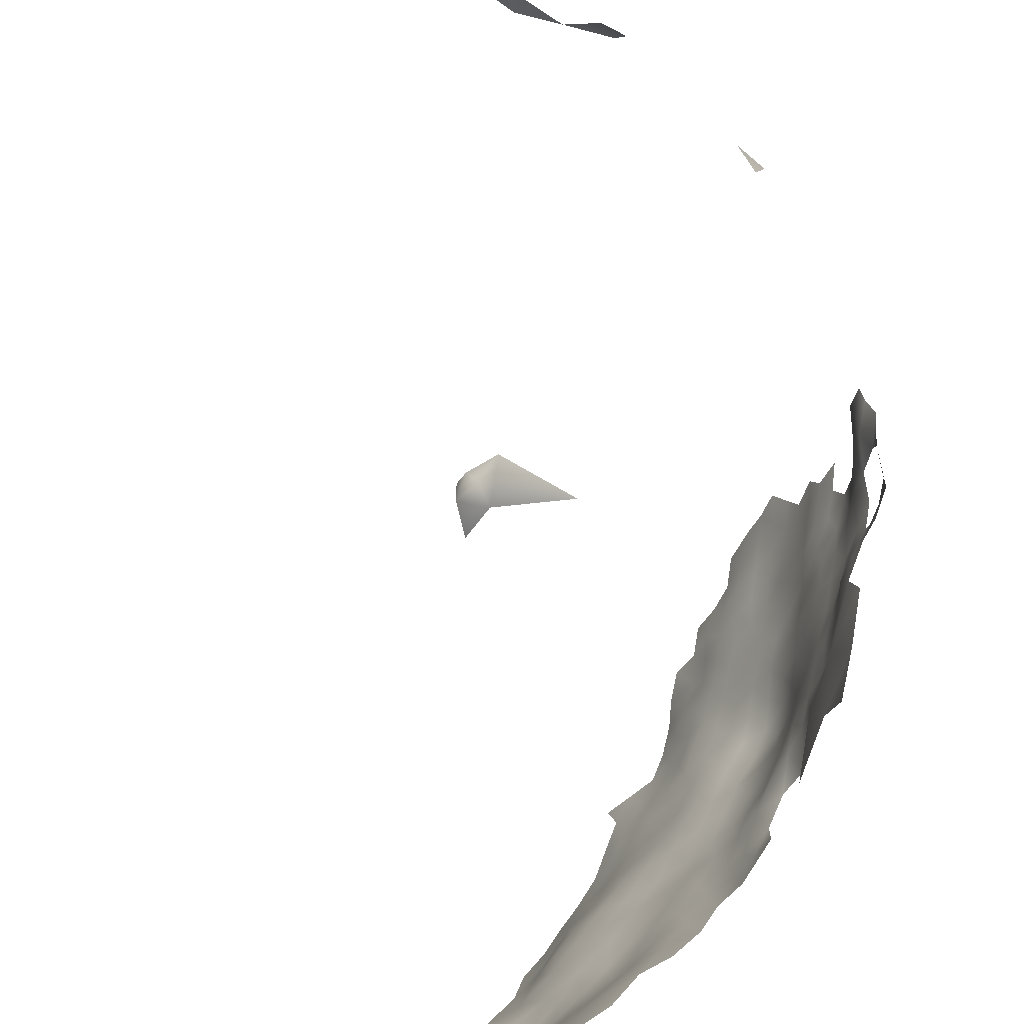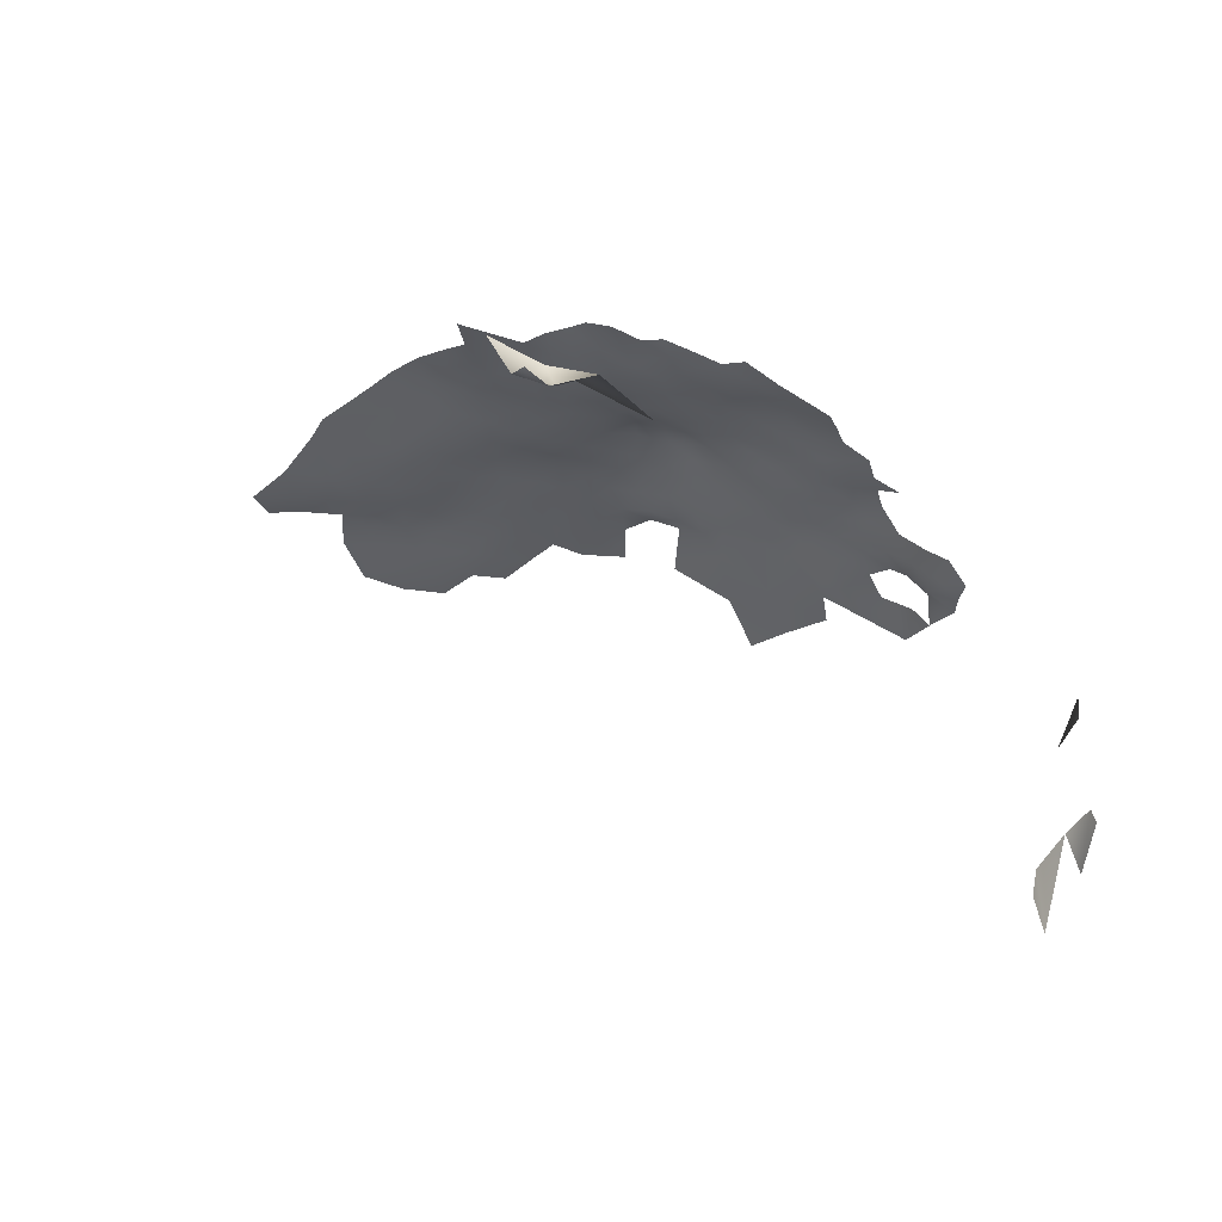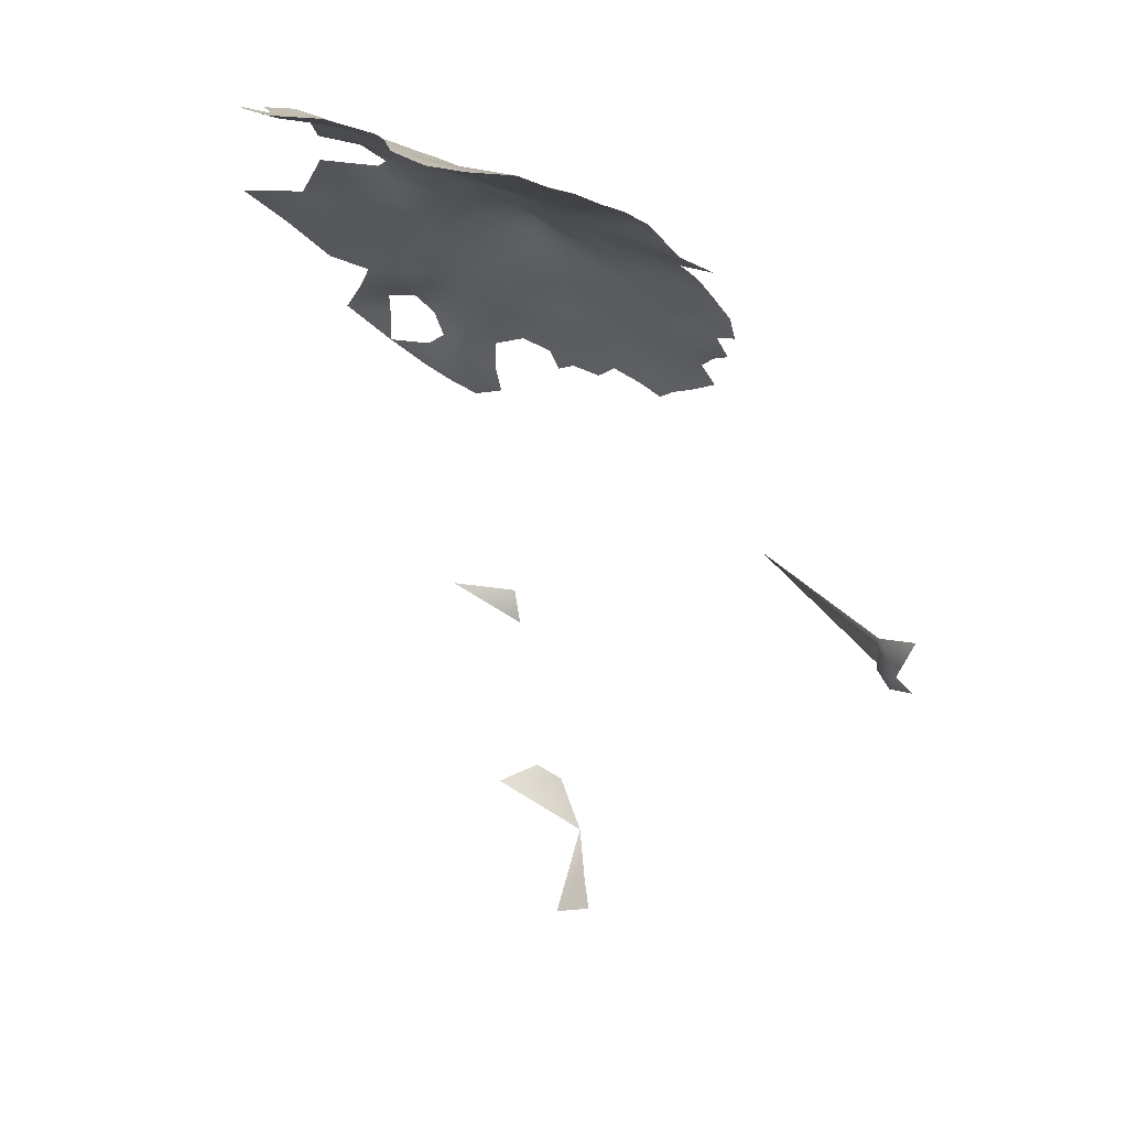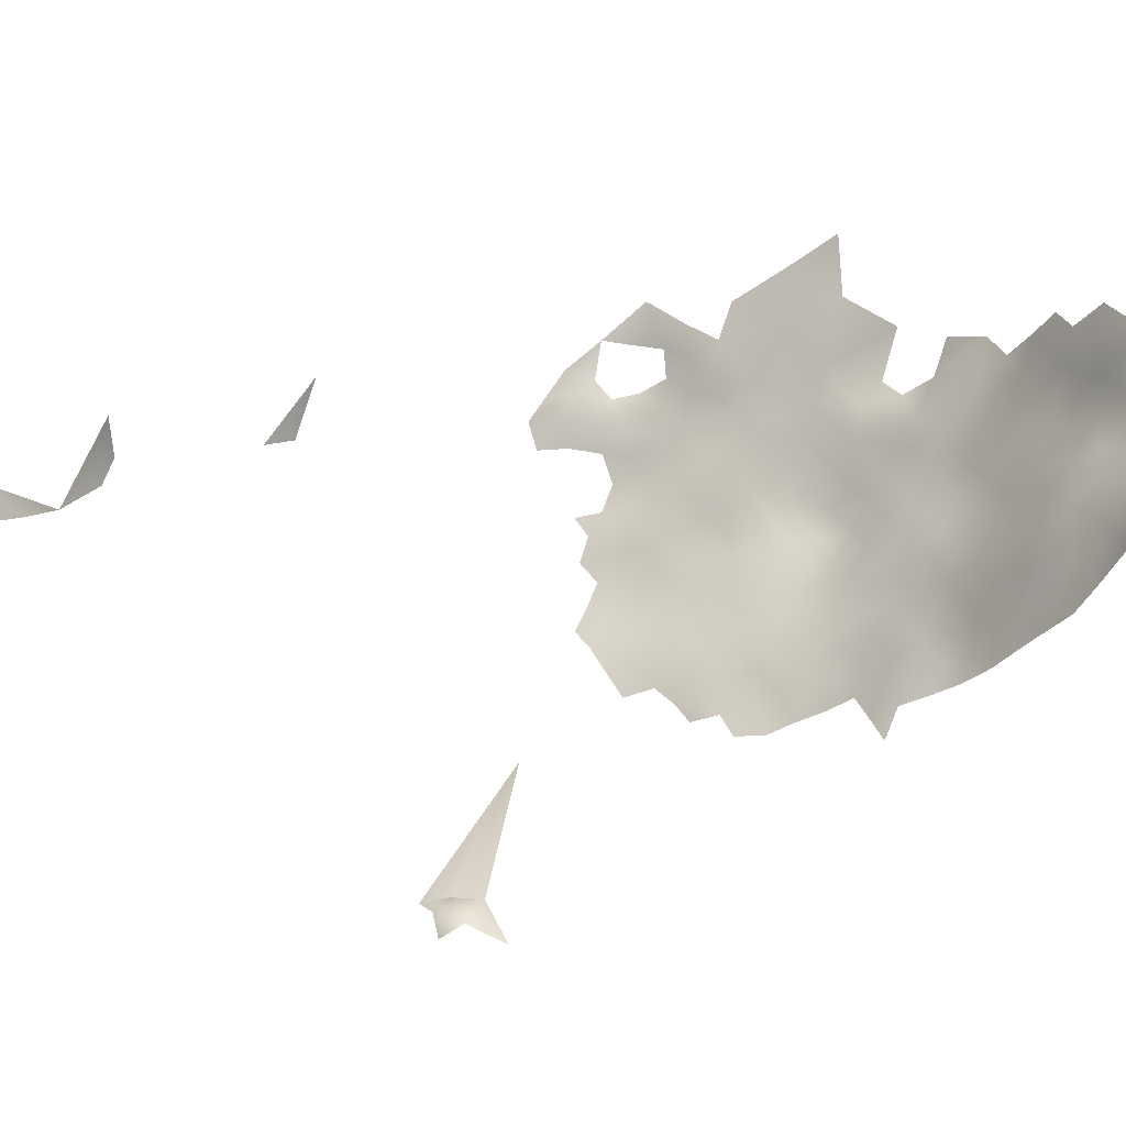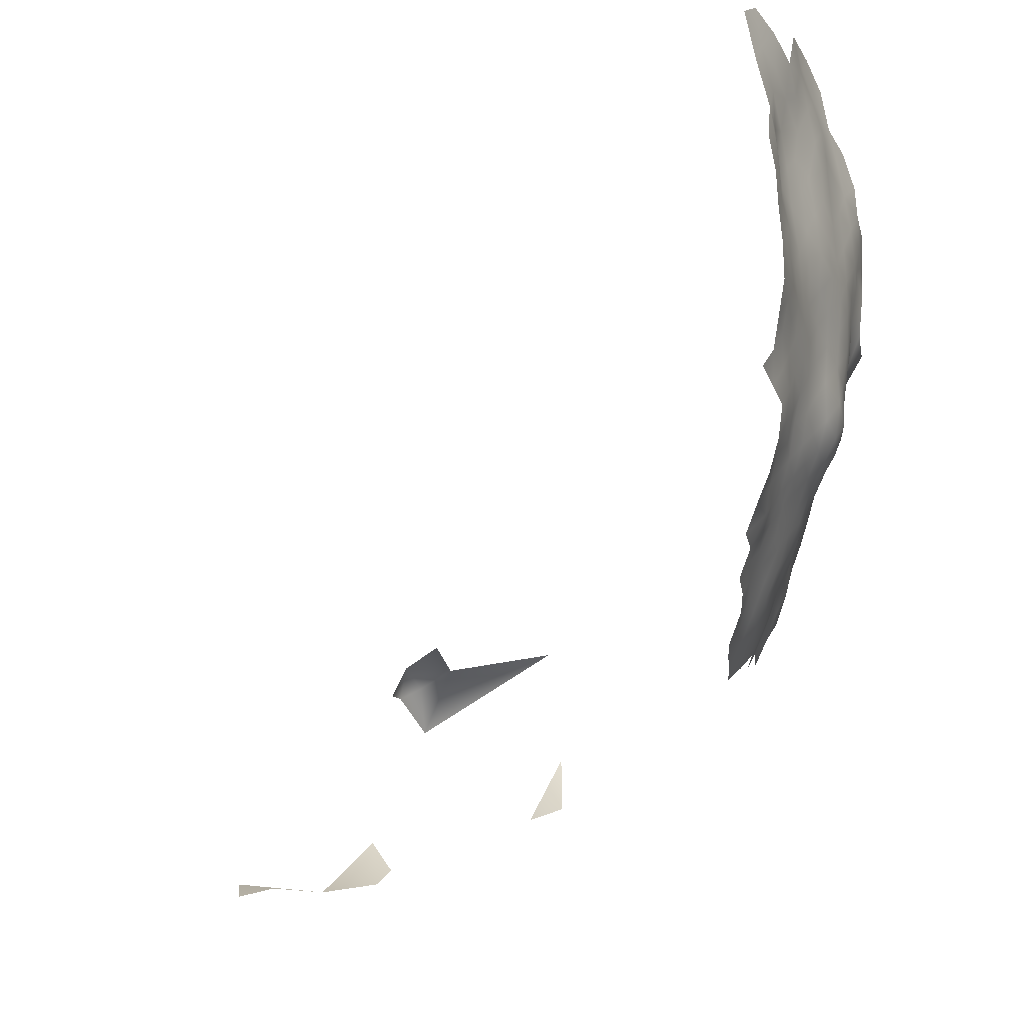
<metadata>
{"format":"obj","ext":"obj","renderer":"f3d","projection":"perspective","resolution":1024,"background":"white","views":[{"elev":78.4,"azim":-40.1,"up":"+Y"},{"elev":-53.4,"azim":14.8,"up":"+Z"},{"elev":7.1,"azim":-78.1,"up":"+Z"},{"elev":-2.8,"azim":-121.4,"up":"+Y"},{"elev":-71.0,"azim":-70.3,"up":"+Y"}]}
</metadata>
<code>
v -149.1 806.7 119.5
v -144.9 804.7 119
v -141.3 802.7 117.9
v -140.7 807.4 118.6
v -137.3 800.4 117
v -136.7 804.8 117.6
v -133.5 802.6 116.8
v -133.2 798.6 115.7
v -129.5 797.1 113.6
v -129.9 801 115.4
v -130.3 805 116.7
v -126.5 799.7 113.4
v -126.6 803.5 115
v -125.9 795.8 111.6
v -125.6 791.6 109.7
v -121.9 794.4 110.2
v -122.2 798.5 111.9
v -118.5 796.9 110.5
v -118.6 800.9 112
v -115 795.2 108.8
v -115.3 799.5 110.2
v -126.9 807.4 116.5
v -127.8 811.4 117.7
v -131.2 809.1 117.5
v -123.1 806.1 114.7
v -123.5 809.9 116.5
v -122.9 802.1 113.3
v -119.3 804.5 113.2
v -124.5 814.1 117.8
v -119.6 808.4 114.9
v -120.3 812.4 116.5
v -115.9 807.1 113.1
v -116.3 811 114.8
v -111.6 793.8 106.3
v -131.7 813.3 118.7
v -135.7 810.5 118.5
v -133.5 806.6 117.4
v -116.9 814.8 116.6
v -121 816.4 118.1
v -112.4 809.5 113.2
v -112.6 813.2 114.8
v -112.6 806.1 111.2
v -108.7 808.1 111.2
v -108.6 811.6 113.1
v -108.7 815 115.4
v -105.3 810.6 110.8
v -105.3 814.1 113.1
v -105.3 807.2 108.8
v -102.3 809.9 108.4
v -102.4 813.4 110.5
v -108.6 804.8 109.1
v -105.1 803.9 106.7
v -102.2 806.5 106.3
v -101.9 803 104.3
v -98.87 805.5 104.1
v -99.23 809.2 106.2
v -111.7 802.3 109.6
v -108.6 801.3 107.2
v -105 800.4 105.1
v -128.2 815.6 119.3
v -115 803.4 111.5
v -112.3 798.1 108
v -99.27 812.8 108.1
v -99.53 816.1 110.3
v -99.52 819.6 112.3
v -99.87 823.2 113.9
v -97.04 822.9 111.3
v -97.87 826.4 113
v -100.9 827 115.3
v -102.7 823.6 116.5
v -101.9 820 114.9
v -98.48 830.3 113.9
v -95.06 825.6 110.4
v -92.22 824.9 107.9
v -92.86 828.7 109.5
v -95.96 828.8 112
v -94.49 822 108.8
v -102.3 816.8 113.1
v -96.94 818.9 109.7
v -96.16 815.4 107.7
v -89.45 823.4 105.5
v -89.39 827.1 106.7
v -91.99 820.8 106.9
v -89.31 819.5 104.5
v -92.25 817.1 106
v -89.84 815.8 103.4
v -86.97 818.2 102
v -86.14 822.2 102.9
v -87.21 814.4 101.1
v -90.15 811.9 102.1
v -87.22 810.7 99.66
v -84.3 813.2 98.67
v -84.44 816.9 99.95
v -84.3 809.8 96.9
v -87.07 807.3 97.86
v -84.49 806.5 95.03
v -81.55 808.9 94.11
v -81.38 812.3 95.92
v -81.56 815.9 97.37
v -78.75 815 94.75
v -81.82 805.7 92.09
v -78.77 818.6 96.08
v -81.87 819.5 98.84
v -90.14 808.2 100.4
v -90.17 804.7 98.23
v -87.12 804.1 95.64
v -90.08 801.2 96.05
v -86.87 800.7 93.39
v -84.23 803.5 92.94
v -86.76 825.7 104.4
v -92.94 813.3 104.7
v -93.06 809.6 103.1
v -94.41 818.4 108
v -76.08 821.3 95.52
v -78.89 821.9 98.14
v -78.94 825.7 99.85
v -81.94 822.6 100.6
v -93.42 805.9 101
v -117.2 818.6 118.5
v -121 820.4 120.1
v -124.7 818.1 119.8
v -124.9 821.9 122
v -125.3 826.1 123.4
v -129.3 824 123.2
v -129.1 819.8 121.6
v -121.1 824.1 122.3
v -133.7 822.1 122.5
v -133.1 817.7 120.7
v -121.9 828.3 123.9
v -117.8 826.5 122.5
v -117.1 822.6 120.6
v -96.35 811.7 105.8
v -96.23 808 103.9
v -84.57 820.1 100.9
v -82.71 826 102.6
v -96.48 803.6 101.3
v -99.41 801.1 101.7
v -102.4 798.8 102.9
v -99.87 797.3 100.2
v -102.6 794.7 101
v -99.57 793.8 98.48
v -96.47 796.1 98.09
v -96.58 799.4 99.36
v -93.39 798.1 97.06
v -93.55 802 98.52
v -90.21 796.9 94.3
v -105.6 796.4 104.1
v -101.4 831.2 116
v -104 828.3 117.5
v -162.8 817.6 121.8
v -95.16 832.2 112
v -95.27 835.8 112.8
v -98.41 834.1 114.4
v -92.16 834.6 110.7
v -71.97 830.5 92.1
v -74.53 830.8 95.48
v -77.65 830 99.07
v -76.71 833.8 97.47
v -80.03 833.6 101.1
v -81.01 829.5 102.3
v -151.8 809.9 120.9
v -85.69 829.2 105
v -89 830.8 107.5
v -86.13 833.6 106.6
v -89.22 834.3 108.8
v -91.7 831.7 109.7
v -101.5 835.3 116.7
v -104.6 833 117.9
v -83.59 832.2 104.2
v -83.12 835.8 105
v -83.14 840.1 105.8
v -86.91 842.4 107.3
v -86.93 838 107.3
v -80.18 838.2 103.5
v -90.05 840.3 108.8
v -82.39 844.2 105.9
v -78.6 845 102.9
v -106.8 825 118.4
v -105.2 820.7 117.4
v -78.12 837.4 100.2
v -105.6 792 101.1
v -73.99 834.8 94.2
v -70.65 834.6 91.54
v -72.06 838.1 93.57
v -75.44 838.1 96.3
v -137.2 815.7 119.7
v -137.6 820 121.7
v -138 824.6 123.3
v -141.6 821.9 122.2
v -141.9 817.8 120.8
v -73 841.6 95.92
v -86.13 847.2 107.2
v -107.8 830.3 119.5
v -118.8 831 124
v -125.9 830.5 125
v -126.7 835.3 126.9
v -130.2 832.8 126.1
v -130.8 837.7 127.6
v -134.5 835.2 126.9
v -134 830.6 125.5
v -129.7 828.4 124.5
v -130.4 842.4 129.5
v -134.9 840.1 128.1
v -126.8 840.2 128.6
v -113.2 816.5 116.8
v -109.1 818.4 117.7
v -105.1 817.3 115.8
v -157.1 814.4 121.2
v -113.4 820.7 119
v -108.8 797.3 105.9
v -115.1 833.1 123.1
v -111.7 836.2 123.6
v -112 829.9 121.5
v -115.4 829 122.5
v -122.2 833.5 125.8
v -118.4 834.9 125
v -120.2 837.8 126.1
v -149.5 842.2 128.6
v -108.9 792.1 103.7
v -139.2 842.4 128.6
v -139.2 837.4 127.4
v -135.1 844.8 129.5
v -90.12 837.3 109.4
v -93.21 838.8 111.9
v -133.7 826.2 124.2
v -140.6 813.1 119.3
v -107.8 835 120.3
v -90.17 844.9 109.6
v -113.4 825.2 120.9
v -154.8 831.5 127.2
v -150.4 829.2 126.4
v -149.8 833.4 126.9
v -149.3 838.1 127.5
v -145.5 830.4 126.2
v -145 835.5 127.3
v -153.1 825.8 125.6
v -148.2 826.9 124.9
v -141.3 833.1 127.1
v -141.2 828.9 125.6
v -157.7 823.6 124.8
v -162 821.6 123.4
v -157.4 819.6 122.5
v -153.7 822 123.5
v -153.9 838.1 127.7
v -108.9 768.5 56.58
v -107.1 771.5 56.76
v -111 770.4 58.98
v -101.7 772.2 57.84
v -110.2 826.6 120.1
v -110.1 822.7 119
v -106.9 773.2 59.21
v -60.51 827.9 35.46
v -137.5 828.4 125.3
v -123 838 127.4
v -137.9 832.5 126.6
v -152 817.4 122.1
v -123.2 842.9 128.4
v -119.8 840.7 126.9
v -145.5 808.5 119.9
v -143.3 811.4 119.4
v -115.9 838.3 125.5
v -117.3 843.5 126.7
v -149.2 823.2 123.6
v -59.74 831.4 61.6
v -104.7 837 119
v -144 840.3 127.8
v -146.2 819.8 121.6
v -98.37 837.9 115.5
v -111.3 833.2 121.4
v -147.9 814 120.8
v -113.2 767.8 63.7
v -90.77 850.1 111.3
v -63.33 833 33.35
v -63.87 820.6 26.62
v -67.42 819.3 20.6
v -60.82 824.1 33.57
v -144.3 815.4 120.2
v -144.2 844.9 129.2
v -144.1 825.1 123.7
v -108.2 838.3 123.1
v -103.1 840.6 118
v -68.21 818.5 15.82
v -67.89 823.3 15.07
v -60.09 830.5 56.8
v -75.95 840.1 98.93
v -76.75 845.5 99.44
v -108 772.9 63.37
v -63.46 839.8 62.95
v -102.8 858.4 120.1
v -110.6 845.3 123.9
v -104 849.8 119.9
v -96.99 854.3 116.1
v -97.87 845.7 114.8
v -80.56 850.8 104.3
v -99.7 789 73.02
f 134 87 93
f 103 134 93
f 80 113 79
f 96 109 101
f 113 85 83
f 165 154 166
f 95 96 94
f 114 115 102
f 82 74 81
f 250 249 229
f 48 52 53
f 77 73 67
f 170 164 169
f 110 82 81
f 65 71 78
f 49 48 53
f 167 153 268
f 65 64 79
f 106 96 95
f 163 165 166
f 132 80 63
f 70 71 66
f 74 73 77
f 68 67 73
f 55 133 56
f 93 87 89
f 103 115 117
f 96 101 97
f 96 97 94
f 141 139 140
f 58 51 57
f 223 154 165
f 224 154 223
f 98 94 97
f 107 108 106
f 67 68 66
f 98 100 99
f 91 92 89
f 87 134 88
f 109 96 106
f 109 106 108
f 90 91 89
f 74 75 73
f 134 103 117
f 133 132 56
f 93 89 92
f 76 68 73
f 76 73 75
f 46 48 49
f 144 143 142
f 112 90 111
f 138 139 137
f 145 143 144
f 84 81 83
f 84 85 86
f 84 83 85
f 117 116 135
f 63 64 50
f 105 106 95
f 164 165 163
f 115 116 117
f 104 105 95
f 104 95 91
f 80 64 63
f 80 79 64
f 49 50 46
f 56 49 53
f 93 99 103
f 51 52 48
f 84 87 88
f 87 84 86
f 87 86 89
f 13 10 12
f 65 66 71
f 46 50 47
f 90 89 86
f 26 22 25
f 69 66 68
f 69 70 66
f 113 83 77
f 147 138 59
f 7 10 11
f 104 112 118
f 179 71 70
f 151 72 76
f 92 99 93
f 64 65 78
f 151 153 72
f 63 56 132
f 105 107 106
f 7 8 10
f 152 154 224
f 148 149 69
f 152 153 151
f 44 46 47
f 44 47 45
f 143 137 139
f 142 143 139
f 142 139 141
f 225 188 127
f 151 154 152
f 37 6 7
f 37 7 11
f 211 216 194
f 111 90 86
f 40 43 44
f 72 68 76
f 91 95 94
f 91 94 92
f 82 110 162
f 82 162 163
f 24 23 35
f 58 52 51
f 88 81 84
f 88 110 81
f 99 100 102
f 92 94 98
f 92 98 99
f 104 91 90
f 104 90 112
f 13 11 10
f 33 30 32
f 60 35 23
f 29 60 23
f 131 130 126
f 27 13 12
f 54 53 52
f 54 52 59
f 39 120 121
f 168 148 167
f 33 38 31
f 55 56 53
f 55 53 54
f 249 250 178
f 247 245 246
f 31 30 33
f 85 111 86
f 16 14 15
f 11 13 22
f 47 78 207
f 47 207 45
f 77 79 113
f 216 215 194
f 28 30 25
f 159 157 158
f 74 77 83
f 74 83 81
f 32 42 40
f 48 43 51
f 46 43 48
f 46 44 43
f 211 214 213
f 211 213 269
f 32 61 42
f 26 25 30
f 26 30 31
f 156 182 158
f 24 37 11
f 195 123 129
f 206 45 207
f 19 18 21
f 19 17 18
f 29 121 60
f 29 39 121
f 184 185 182
f 184 191 185
f 183 184 182
f 9 12 10
f 277 260 226
f 7 6 5
f 14 12 9
f 151 166 154
f 172 228 175
f 159 160 157
f 119 120 39
f 192 228 172
f 191 285 185
f 63 50 49
f 63 49 56
f 209 250 229
f 21 20 62
f 21 18 20
f 170 174 171
f 28 32 30
f 13 25 22
f 78 47 50
f 78 50 64
f 214 211 194
f 242 243 240
f 131 209 229
f 103 102 115
f 103 99 102
f 8 9 10
f 136 137 143
f 136 143 145
f 255 253 200
f 131 126 120
f 39 31 38
f 39 38 119
f 105 104 118
f 69 68 72
f 69 72 148
f 65 67 66
f 58 59 52
f 119 209 131
f 119 131 120
f 27 28 25
f 27 25 13
f 138 140 139
f 175 224 223
f 145 107 105
f 175 223 173
f 175 173 172
f 41 40 44
f 41 44 45
f 19 28 27
f 19 27 17
f 16 18 17
f 122 121 120
f 122 120 126
f 79 67 65
f 79 77 67
f 281 265 167
f 281 167 268
f 133 118 112
f 172 173 171
f 207 71 179
f 207 78 71
f 168 193 149
f 168 149 148
f 201 200 225
f 201 197 200
f 124 125 122
f 124 122 123
f 33 32 40
f 33 40 41
f 138 54 59
f 138 137 54
f 119 38 205
f 188 187 127
f 17 14 16
f 35 36 24
f 42 61 57
f 199 255 200
f 19 21 61
f 227 193 168
f 82 75 74
f 8 7 5
f 240 243 236
f 148 72 153
f 148 153 167
f 2 4 259
f 2 3 4
f 176 172 171
f 127 187 128
f 42 43 40
f 221 203 220
f 37 24 36
f 29 31 39
f 29 26 31
f 129 126 130
f 254 217 258
f 278 266 220
f 168 265 227
f 168 167 265
f 123 126 129
f 123 122 126
f 197 199 200
f 34 210 62
f 34 62 20
f 80 85 113
f 144 146 107
f 144 107 145
f 188 189 187
f 235 232 234
f 186 128 187
f 145 118 136
f 145 105 118
f 21 62 57
f 21 57 61
f 17 27 12
f 17 12 14
f 222 220 203
f 225 253 188
f 225 200 253
f 279 237 263
f 260 259 4
f 249 193 213
f 130 229 214
f 130 131 229
f 234 239 238
f 151 76 75
f 151 75 166
f 38 41 205
f 38 33 41
f 70 178 179
f 209 119 205
f 262 258 261
f 261 217 216
f 261 258 217
f 173 223 165
f 173 165 164
f 235 234 238
f 198 199 197
f 198 197 196
f 203 199 198
f 162 169 164
f 162 164 163
f 170 173 164
f 170 171 173
f 23 26 29
f 23 22 26
f 189 267 190
f 211 269 212
f 263 236 243
f 225 124 201
f 237 236 263
f 237 231 236
f 206 207 179
f 221 238 255
f 206 209 205
f 206 250 209
f 221 220 266
f 123 201 124
f 123 195 201
f 195 197 201
f 1 2 259
f 196 204 198
f 196 254 204
f 130 214 194
f 130 194 129
f 117 88 134
f 196 215 254
f 210 147 59
f 210 59 58
f 221 199 203
f 221 255 199
f 125 121 122
f 125 60 121
f 132 133 112
f 132 112 111
f 202 198 204
f 80 132 111
f 80 111 85
f 187 190 186
f 187 189 190
f 160 135 116
f 160 116 157
f 45 206 205
f 45 205 41
f 127 124 225
f 156 158 157
f 190 277 226
f 190 226 186
f 277 190 267
f 217 254 215
f 217 215 216
f 162 110 135
f 268 153 152
f 70 69 149
f 70 149 178
f 241 242 240
f 75 163 166
f 75 82 163
f 3 6 4
f 3 5 6
f 24 22 23
f 24 11 22
f 269 213 193
f 269 193 227
f 62 210 58
f 62 58 57
f 127 128 125
f 127 125 124
f 195 215 196
f 195 196 197
f 226 36 186
f 42 57 51
f 42 51 43
f 158 182 185
f 232 230 231
f 147 140 138
f 185 285 180
f 146 108 107
f 239 253 255
f 239 255 238
f 235 233 232
f 28 19 61
f 28 61 32
f 213 214 229
f 213 229 249
f 202 203 198
f 158 180 159
f 158 185 180
f 279 267 189
f 279 263 267
f 210 34 219
f 129 194 215
f 129 215 195
f 133 55 136
f 133 136 118
f 55 54 137
f 55 137 136
f 178 193 249
f 178 149 193
f 234 231 237
f 234 232 231
f 182 156 155
f 182 155 183
f 159 180 174
f 222 203 202
f 162 160 169
f 162 135 160
f 242 256 243
f 242 208 256
f 159 169 160
f 150 242 241
f 267 270 277
f 227 212 269
f 227 280 212
f 128 60 125
f 128 35 60
f 147 210 219
f 135 88 117
f 135 110 88
f 218 266 278
f 254 258 257
f 254 257 204
f 226 260 4
f 159 174 170
f 159 170 169
f 147 181 140
f 147 219 181
f 251 287 247
f 251 247 246
f 176 192 172
f 244 233 218
f 230 236 231
f 211 261 216
f 211 212 261
f 36 226 4
f 234 279 239
f 234 237 279
f 275 282 283
f 267 256 270
f 287 271 247
f 235 238 221
f 235 221 266
f 279 189 188
f 150 208 242
f 250 179 178
f 250 206 179
f 6 37 36
f 6 36 4
f 280 227 265
f 239 188 253
f 239 279 188
f 260 277 270
f 262 257 258
f 233 266 218
f 233 235 266
f 186 35 128
f 186 36 35
f 244 232 233
f 244 230 232
f 161 1 259
f 268 152 224
f 224 175 228
f 256 263 243
f 256 267 263
f 259 260 270
f 259 270 161
f 248 251 246
f 161 270 256
f 161 256 208
f 294 176 177
f 294 192 176
f 294 177 286
f 273 252 276
f 293 281 268
f 291 293 292
f 291 292 289
f 281 280 265
f 287 251 248
f 291 281 293
f 293 228 272
f 293 268 224
f 293 224 228
f 288 264 284
f 292 293 272
f 274 275 283
f 290 281 291
f 290 280 281
f 273 276 274
f 295 287 248
f 191 286 285

</code>
